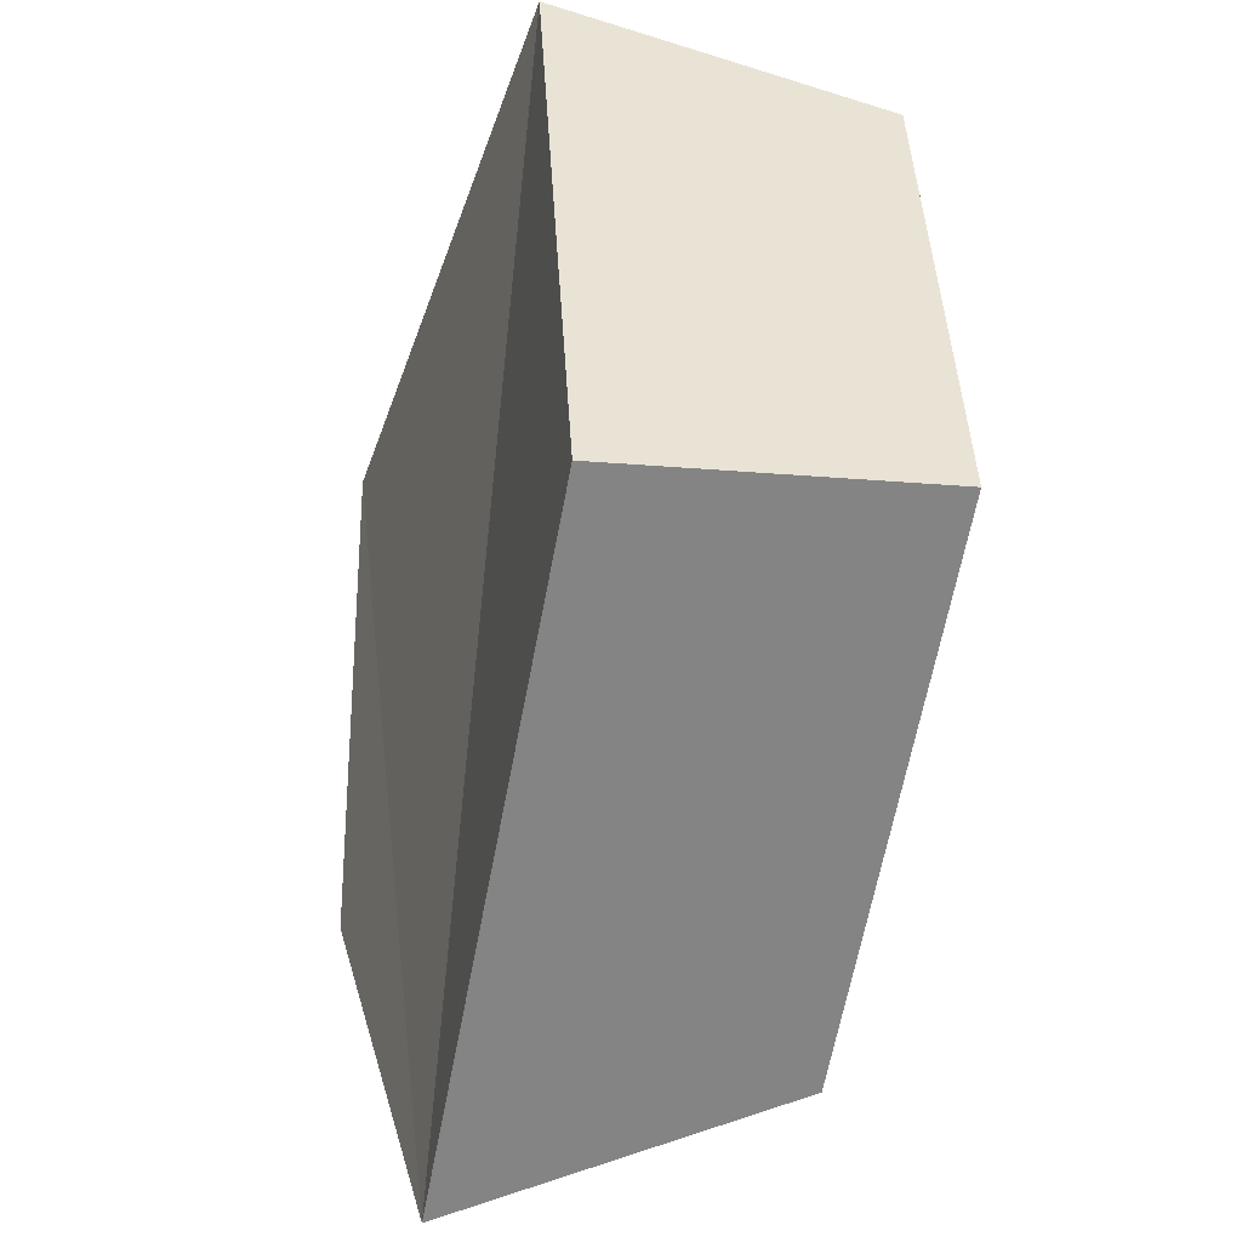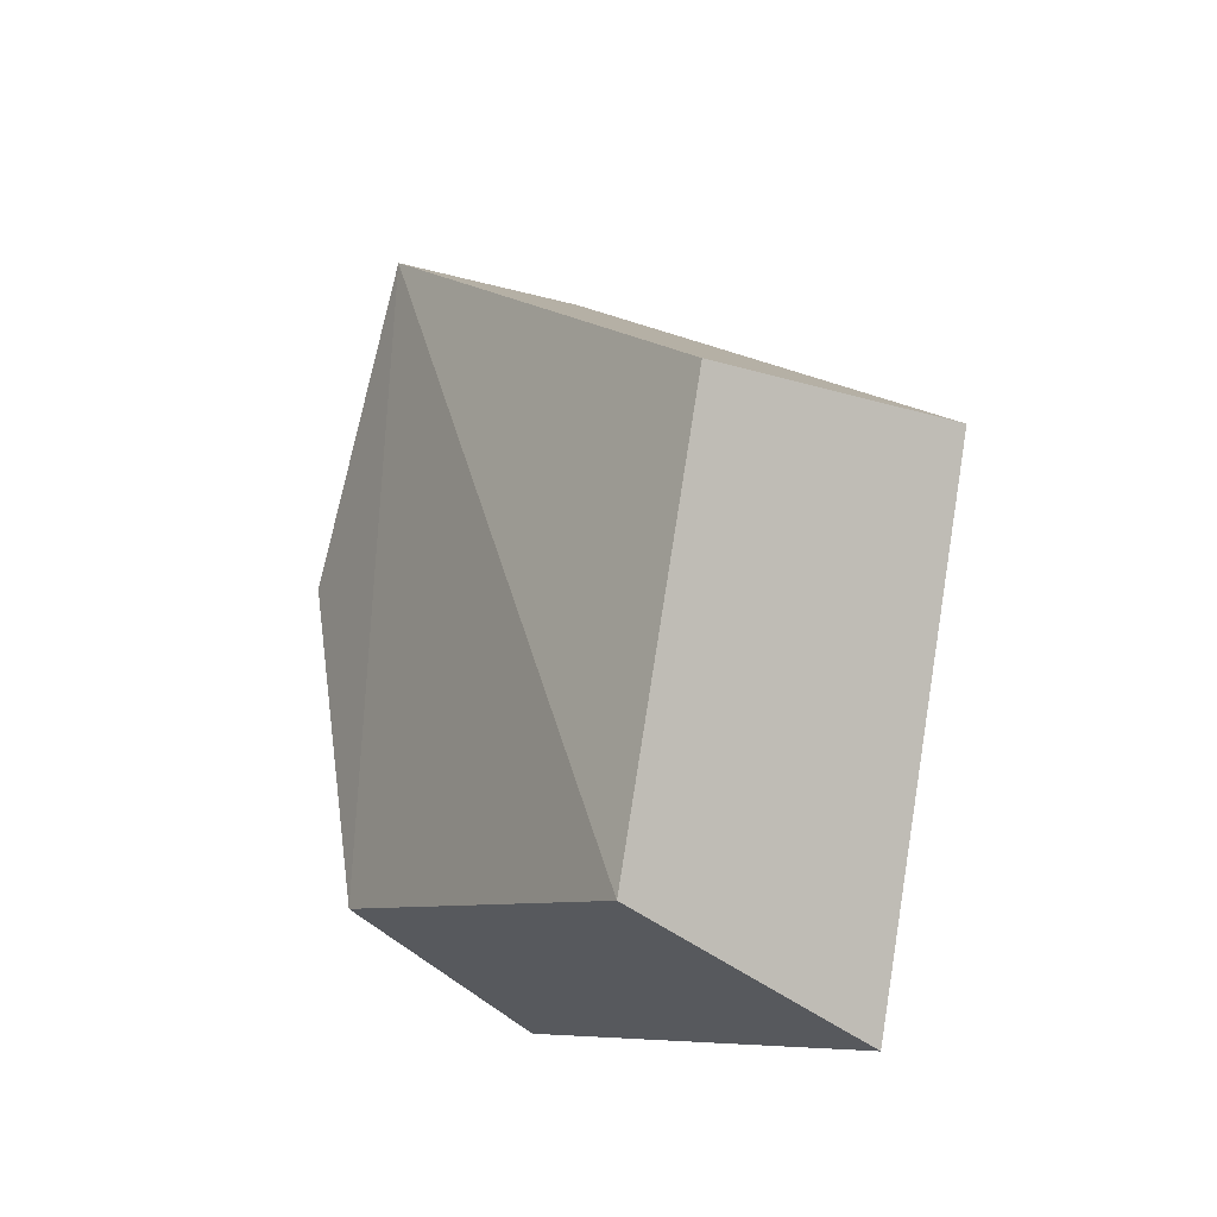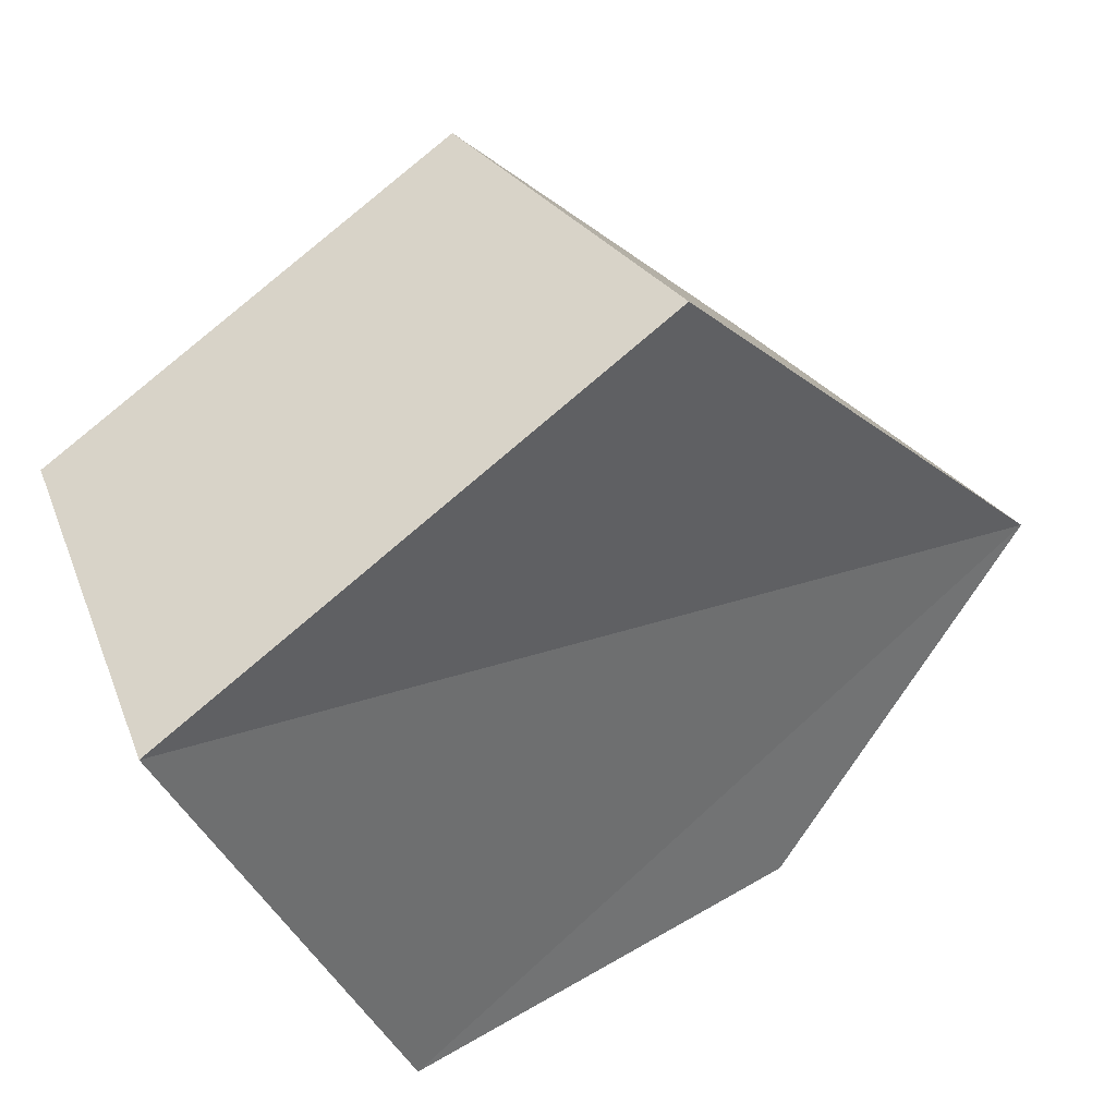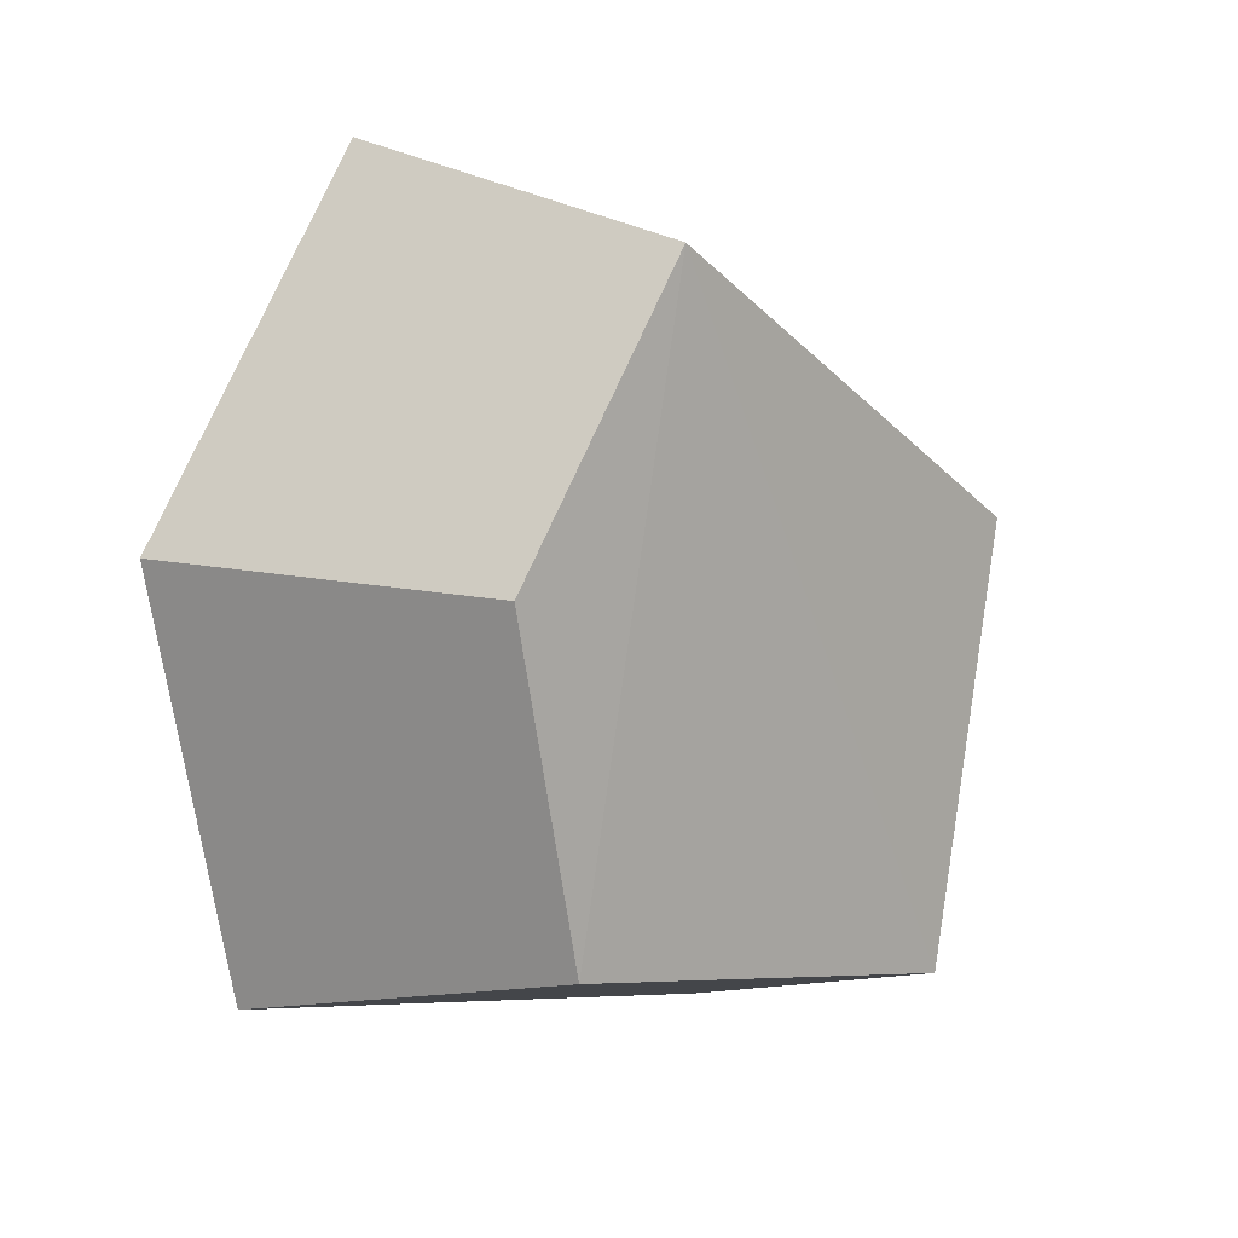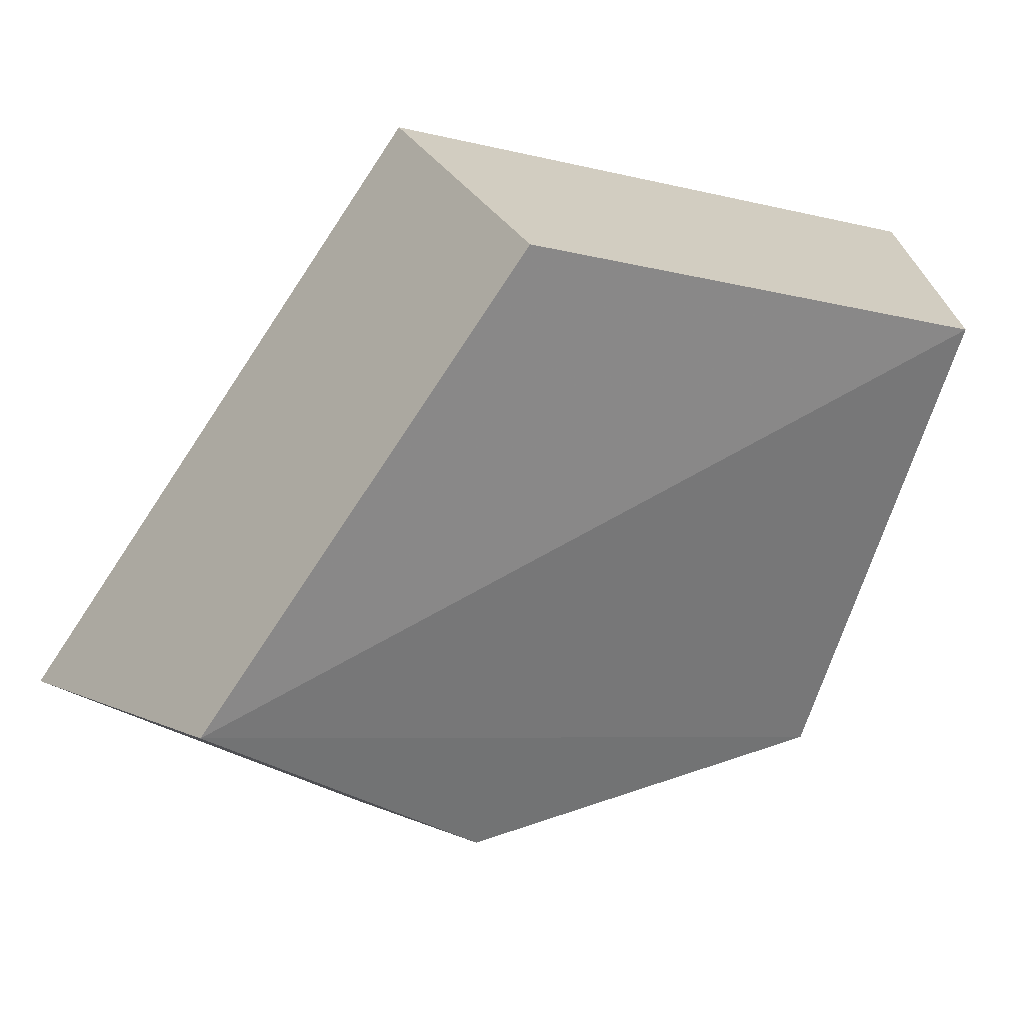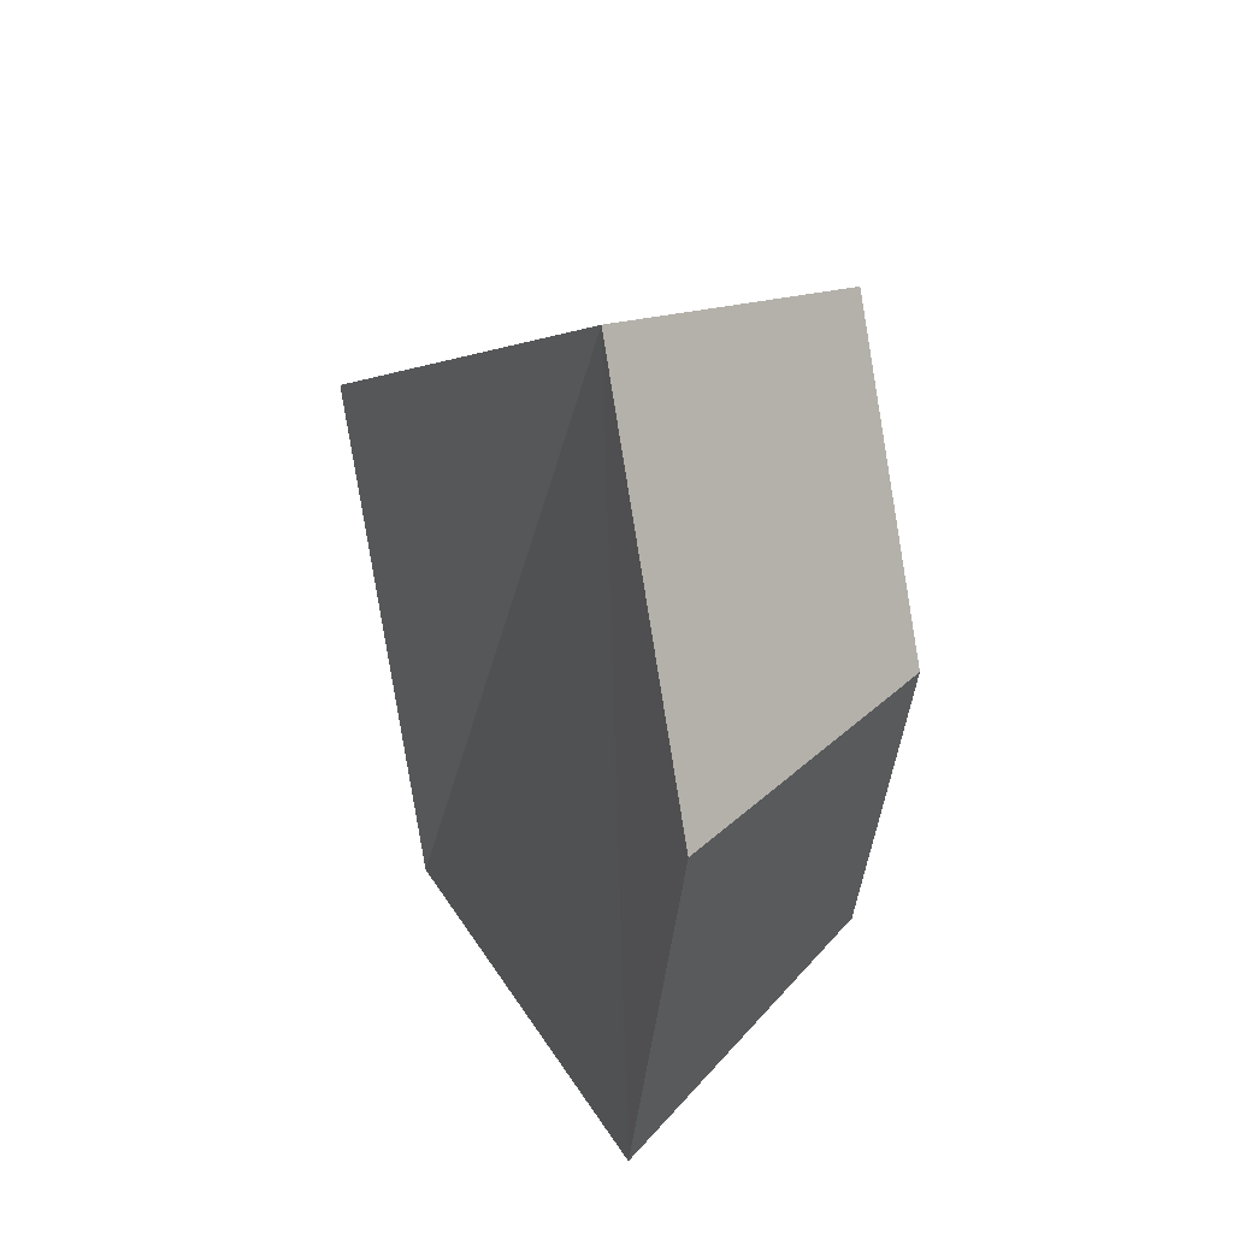
<metadata>
{"format":"obj","ext":"obj","renderer":"f3d","projection":"perspective","resolution":1024,"background":"white","views":[{"elev":58.3,"azim":-1.7,"up":"+Y"},{"elev":-20.0,"azim":128.0,"up":"+Z"},{"elev":62.4,"azim":-126.7,"up":"+Y"},{"elev":9.6,"azim":29.9,"up":"+Z"},{"elev":13.2,"azim":69.6,"up":"+Y"},{"elev":34.9,"azim":-41.3,"up":"+Z"}]}
</metadata>
<code>
g shard_32_mesh
v -0.8488 -0.8223 2.56
v -1.334 -1.948 0.5644
v -1.22 -1.433 -1.814
v -1.22 -1.433 -1.814
v -0.2 1.575 -2.398
v -0.8488 -0.8223 2.56
v -0.1041 2.27 0.6484
v 0.6373 -1.155 -1.462
v 0.5451 -1.569 0.4548
v 0.9363 -0.6626 2.063
v 1.459 1.269 -1.932
v 1.536 1.829 0.5226
v 1.459 1.269 -1.932
v 1.536 1.829 0.5226
v -0.1041 2.27 0.6484
v -0.2 1.575 -2.398
v 0.6373 -1.155 -1.462
v -1.22 -1.433 -1.814
v 0.5451 -1.569 0.4548
v -1.334 -1.948 0.5644
v 1.536 1.829 0.5226
v -0.8488 -0.8223 2.56
v -0.1041 2.27 0.6484
v 0.9363 -0.6626 2.063
v 0.5451 -1.569 0.4548
v -1.334 -1.948 0.5644
v -0.8488 -0.8223 2.56
g shard_32_mesh_0
f 3 2 1
f 6 5 4
f 6 7 5
f 10 9 8
f 8 11 10
f 11 12 10
f 15 14 13
f 16 15 13
f 16 13 17
f 18 16 17
f 18 17 19
f 20 18 19
f 23 22 21
f 22 24 21
f 26 25 24
f 27 26 24

</code>
